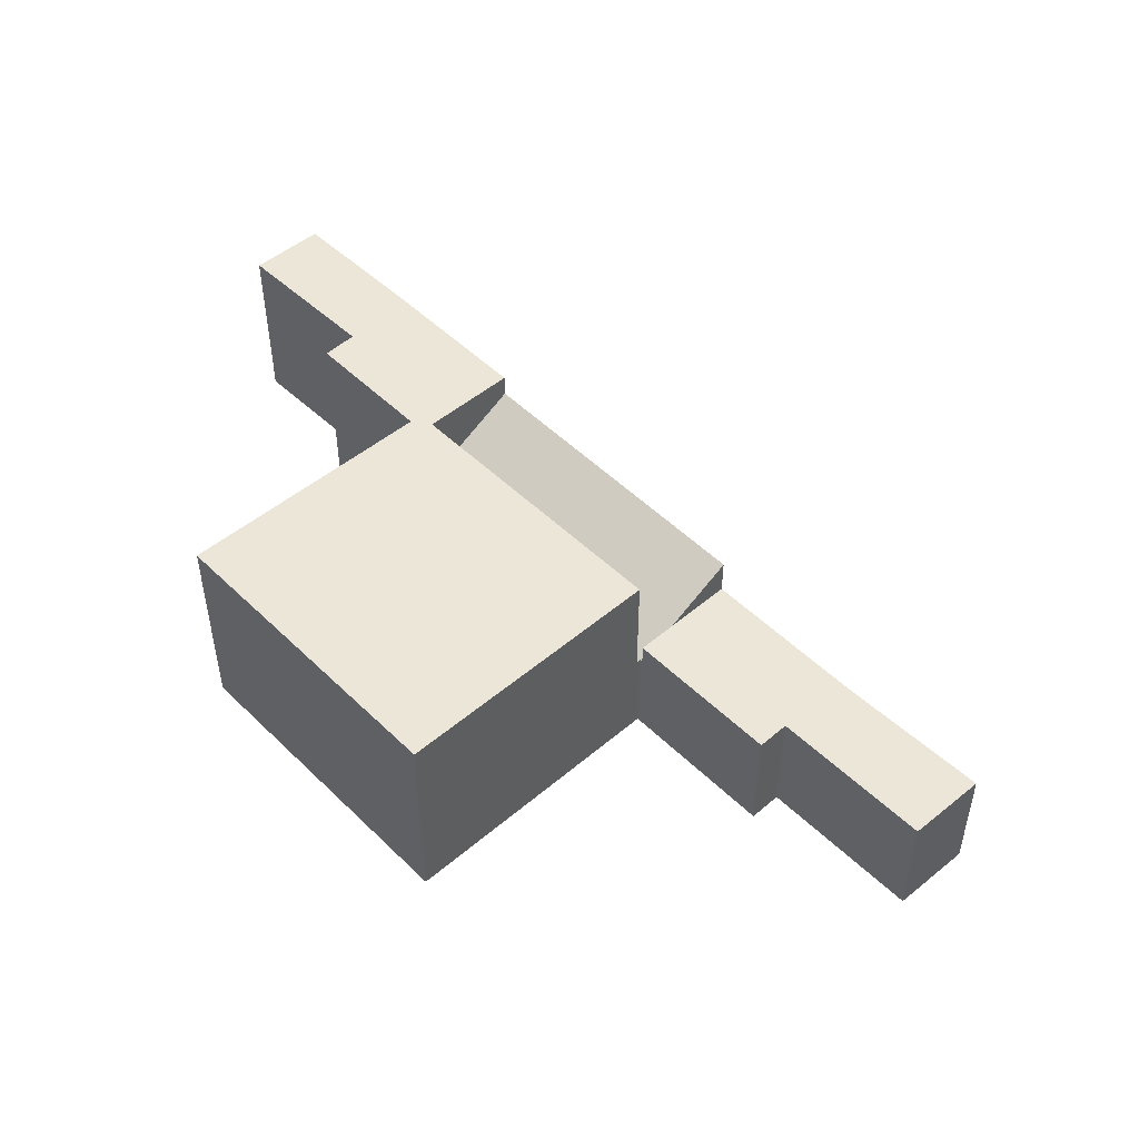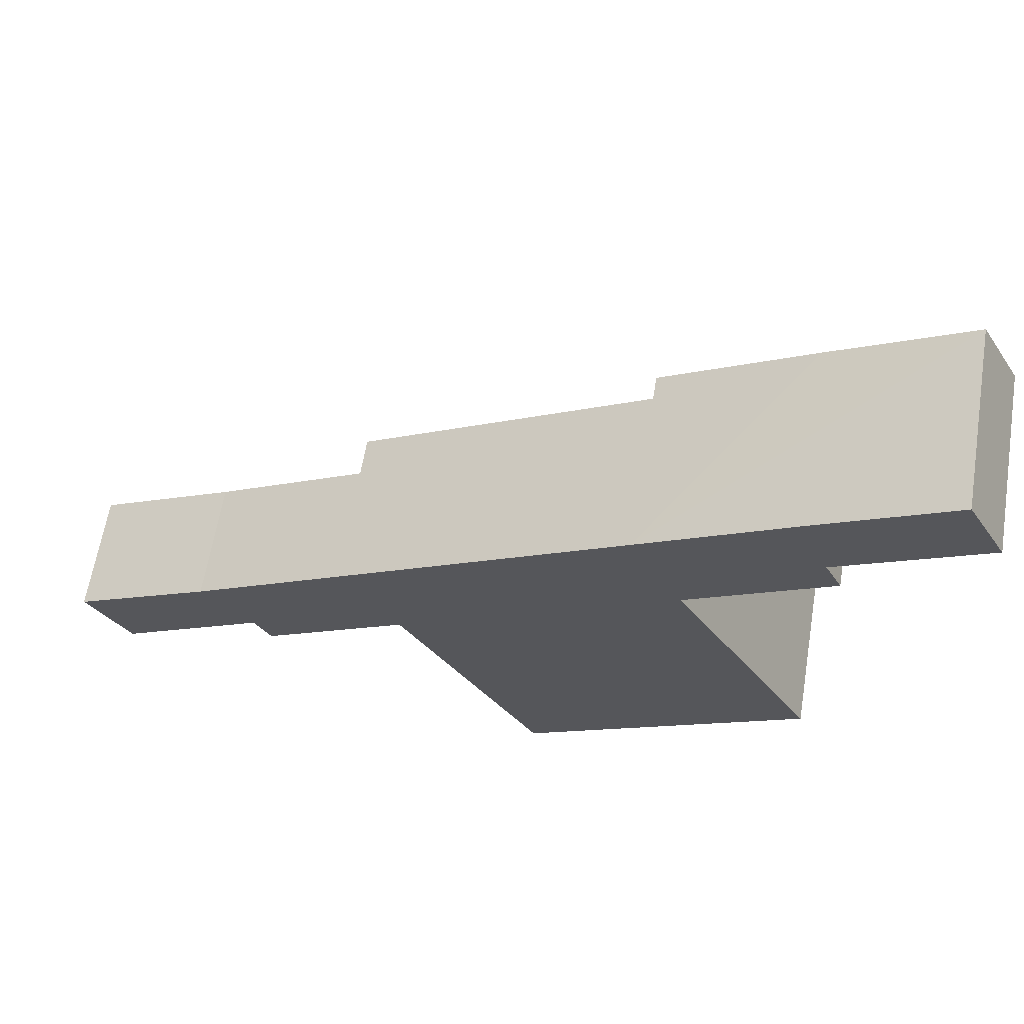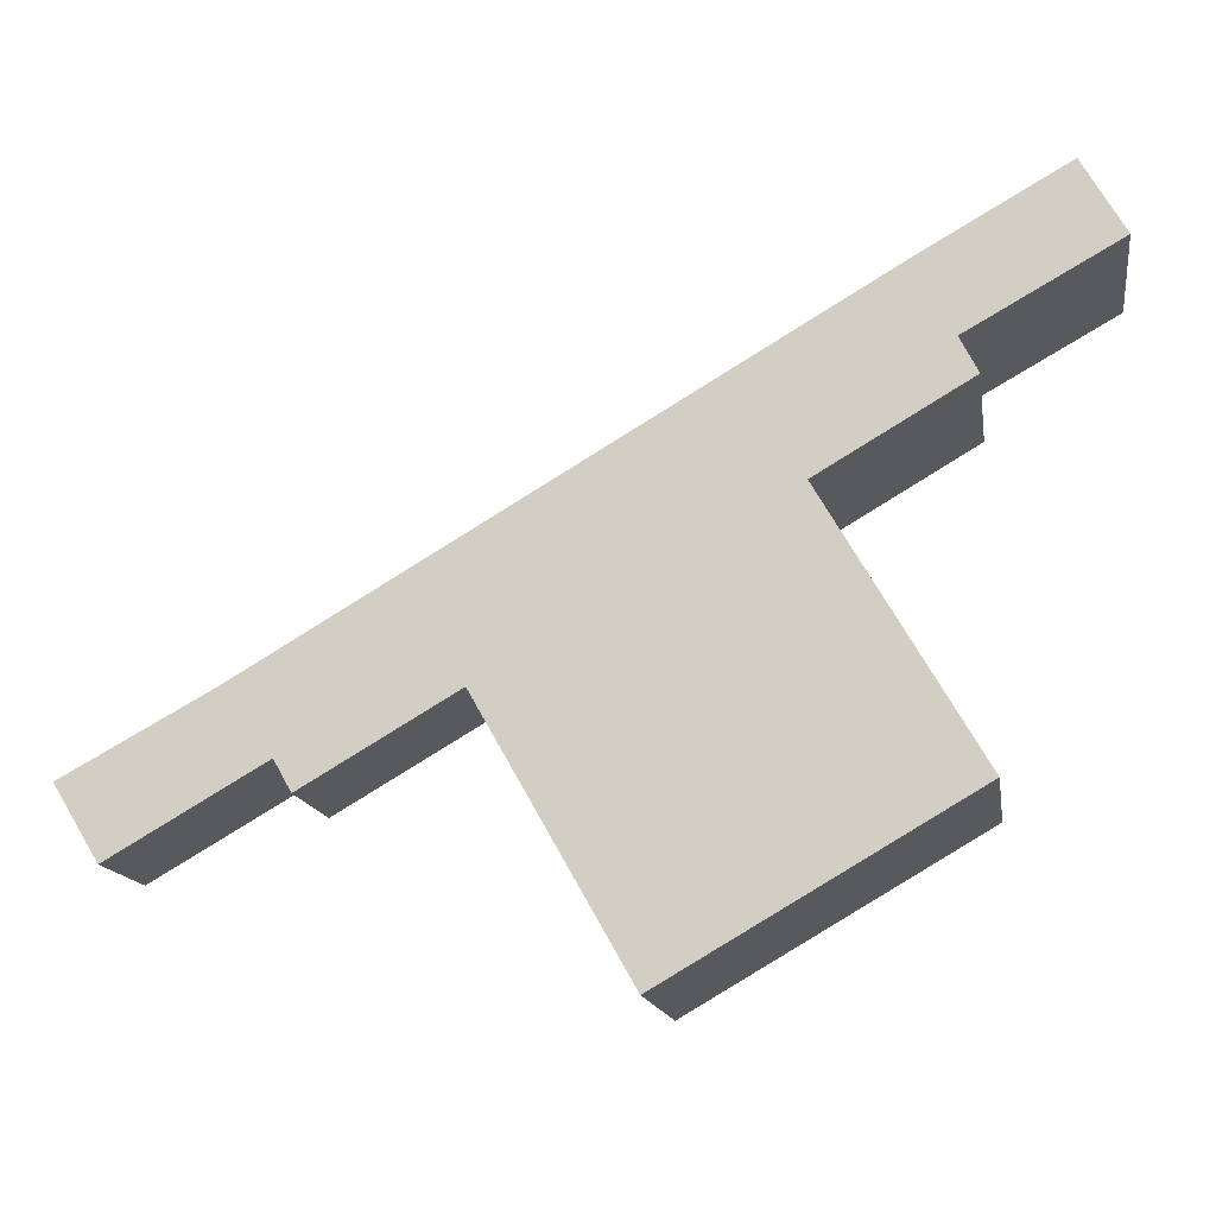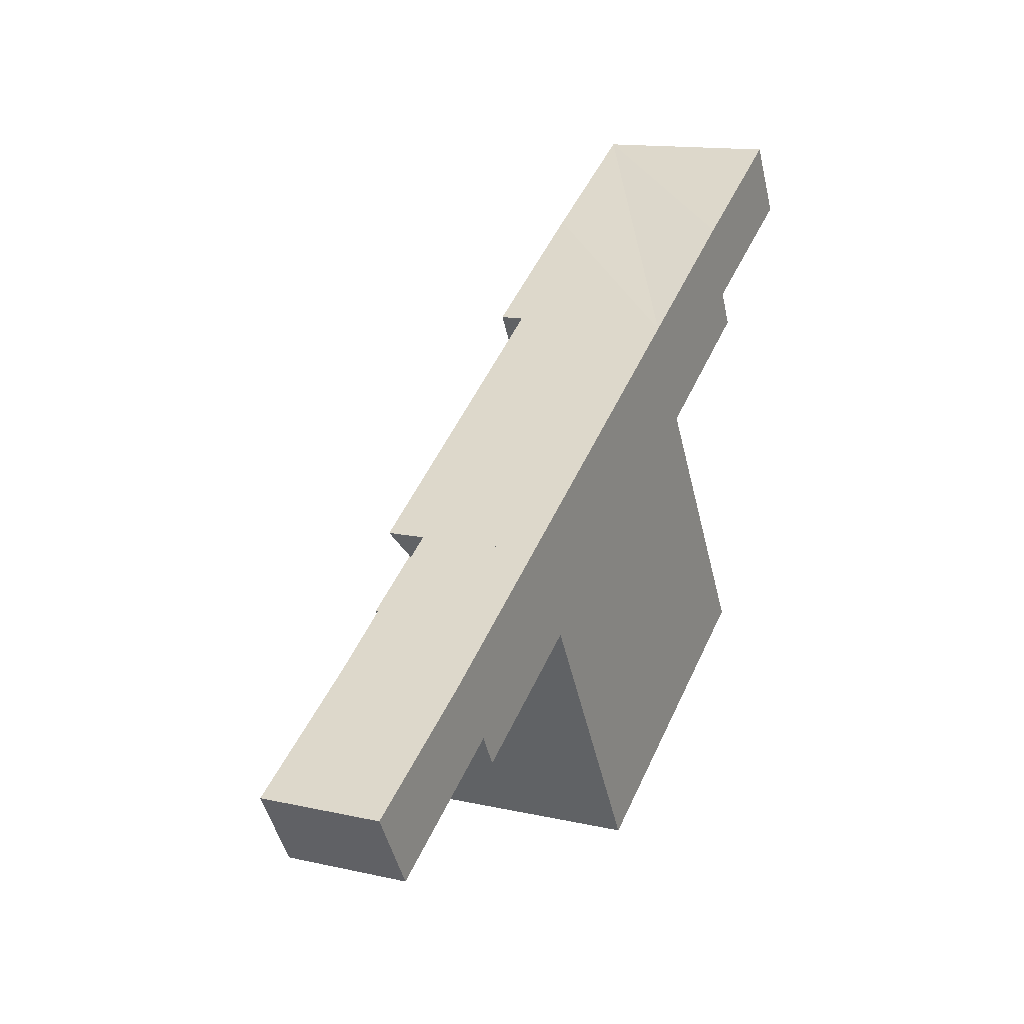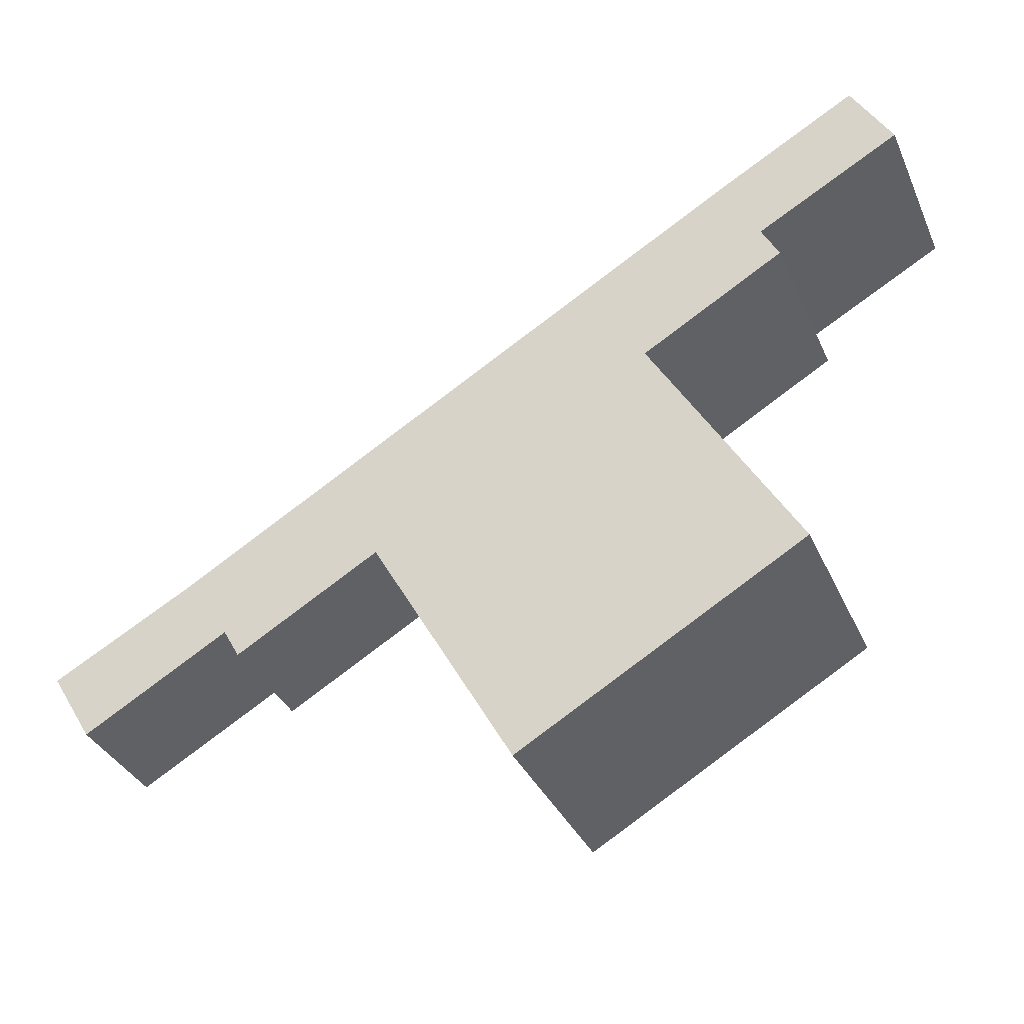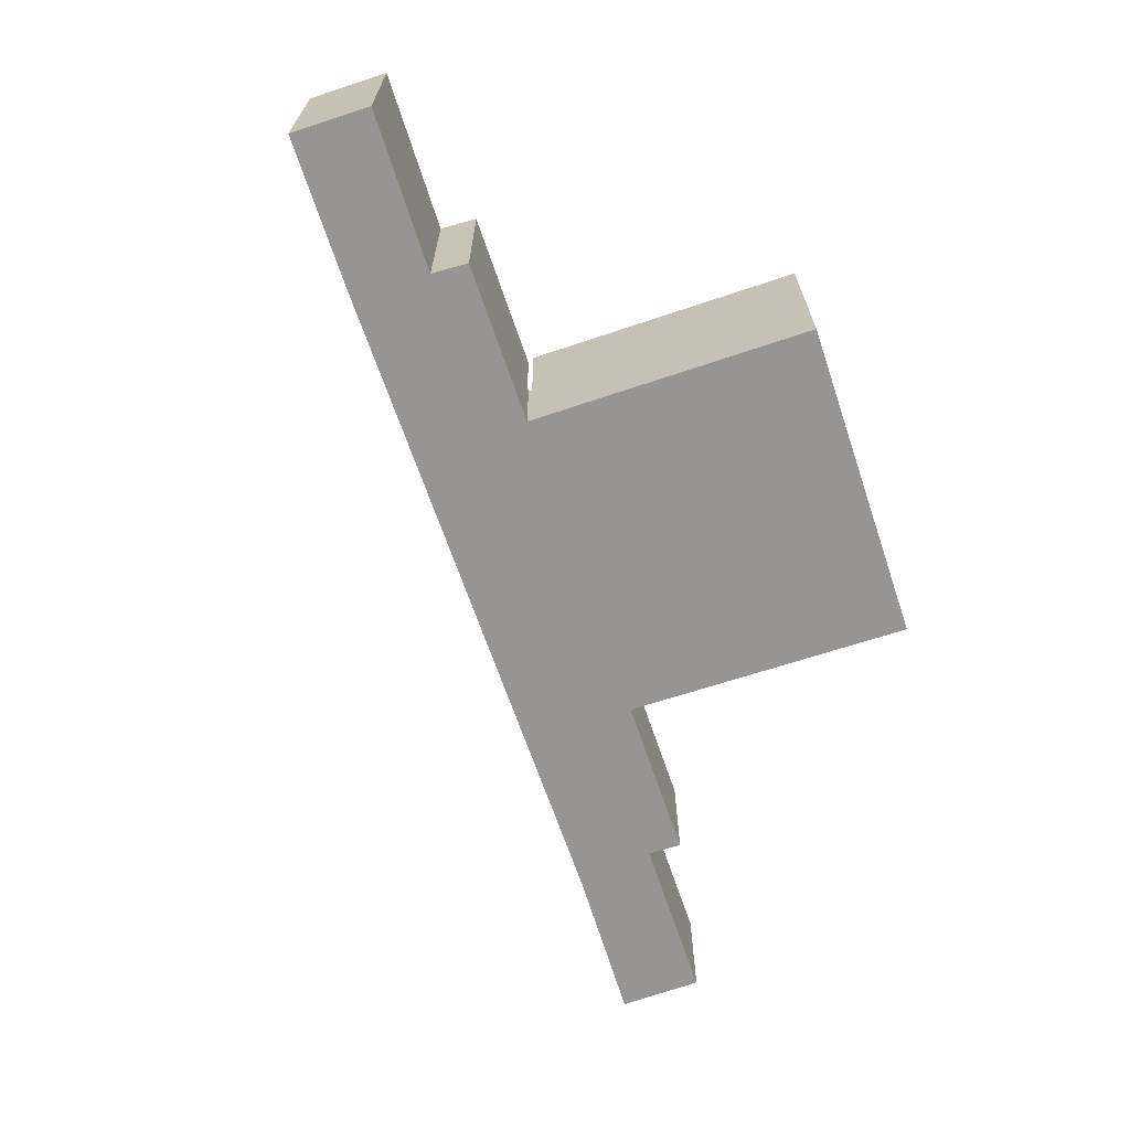
<metadata>
{"format":"obj","ext":"obj","renderer":"f3d","projection":"perspective","resolution":1024,"background":"white","views":[{"elev":48.6,"azim":-163.0,"up":"+Y"},{"elev":63.3,"azim":9.4,"up":"+Z"},{"elev":-14.6,"azim":9.0,"up":"+Z"},{"elev":13.6,"azim":-63.1,"up":"+Z"},{"elev":-35.0,"azim":21.8,"up":"+Z"},{"elev":-67.6,"azim":78.5,"up":"+Y"}]}
</metadata>
<code>
v  10.92 6.471 2.015
v  24.18 6.471 -0.604
v  15.32 6.471 -5.741
v  19.71 6.471 7.117
v  10.92 -1.234e-16 2.015
v  19.71 -4.358e-16 7.117
v  24.18 3.698e-17 -0.604
v  15.32 3.515e-16 -5.741
v  0 3.681 2.254e-16
v  5.854 3.681 0.438
v  1.325 3.681 -2.185
v  4.308 3.681 2.362
v  10.77 3.681 2.084
v  6.371 3.681 -0.486
v  10.14 3.681 3.199
v  9.031 3.681 5.153
v  10.77 -1.276e-16 2.084
v  10.14 -1.959e-16 3.199
v  9.031 -3.155e-16 5.153
v  6.371 2.976e-17 -0.486
v  5.854 -2.682e-17 0.438
v  1.325 1.338e-16 -2.185
v  0 0 0
v  4.308 -1.446e-16 2.362
v  10.92 2.949 2.015
v  10.86 3.019 2.134
v  19.71 2.949 7.117
v  19.76 3.008 7.28
v  9.031 4.841 5.153
v  17.97 4.882 10.44
v  10.77 3.019 2.084
v  19.65 3.008 7.216
v  10.86 -1.307e-16 2.134
v  19.76 -4.458e-16 7.28
v  19.65 -4.419e-16 7.216
v  17.97 -6.39e-16 10.44
v  19.76 5.604 7.28
v  23.55 5.604 10.86
v  24.09 5.604 9.817
v  22.55 5.604 13.14
v  17.97 5.604 10.44
v  26.77 5.604 15.55
v  28.01 5.604 13.36
v  22.55 -8.048e-16 13.14
v  26.77 -9.519e-16 15.55
v  28.01 -8.179e-16 13.36
v  23.55 -6.652e-16 10.86
v  24.09 -6.011e-16 9.817
g defaultobject
f 1 2 3
f 2 1 4
f 5 4 1
f 4 5 6
f 6 2 4
f 2 6 7
f 7 3 2
f 3 7 8
f 8 1 3
f 1 8 5
f 5 7 6
f 7 5 8
f 9 10 11
f 10 9 12
f 10 13 14
f 13 10 12
f 13 12 15
f 15 12 16
f 15 17 13
f 17 15 16
f 17 16 18
f 18 16 19
f 17 14 13
f 14 17 20
f 21 11 10
f 11 21 22
f 20 10 14
f 10 20 21
f 22 9 11
f 9 22 23
f 23 12 9
f 12 23 24
f 24 16 12
f 16 24 19
f 17 21 20
f 21 23 22
f 23 21 24
f 24 21 19
f 19 21 18
f 18 21 17
f 25 26 27
f 28 29 30
f 29 28 15
f 15 28 26
f 15 26 31
f 26 28 32
f 26 32 27
f 25 33 26
f 33 25 5
f 15 19 29
f 19 15 31
f 19 31 17
f 19 17 18
f 33 31 26
f 31 33 17
f 34 32 28
f 32 34 35
f 6 25 27
f 25 6 5
f 29 36 30
f 36 29 19
f 36 28 30
f 28 36 34
f 35 27 32
f 27 35 6
f 6 33 5
f 33 18 17
f 18 33 19
f 19 33 36
f 36 33 35
f 35 33 6
f 36 35 34
f 37 38 39
f 38 37 40
f 40 37 41
f 38 42 43
f 42 38 40
f 36 40 41
f 40 36 42
f 42 36 44
f 42 44 45
f 45 43 42
f 43 45 46
f 47 39 38
f 39 47 48
f 46 38 43
f 38 46 47
f 48 37 39
f 37 48 34
f 34 41 37
f 41 34 36
f 44 46 45
f 46 44 47
f 47 44 36
f 47 36 48
f 48 36 34

</code>
